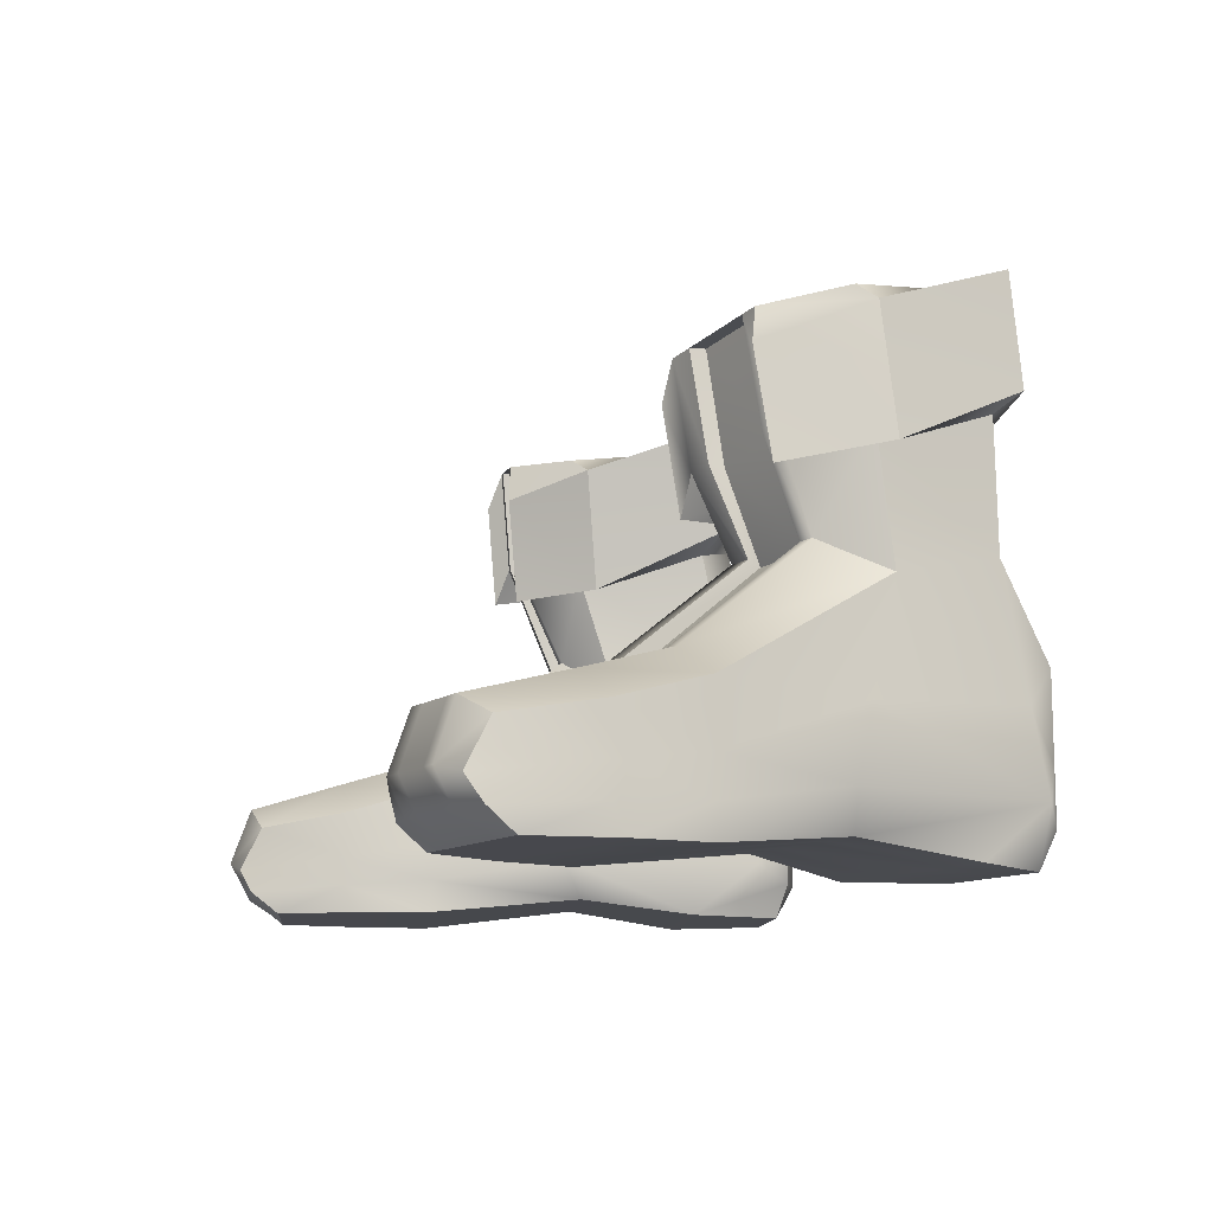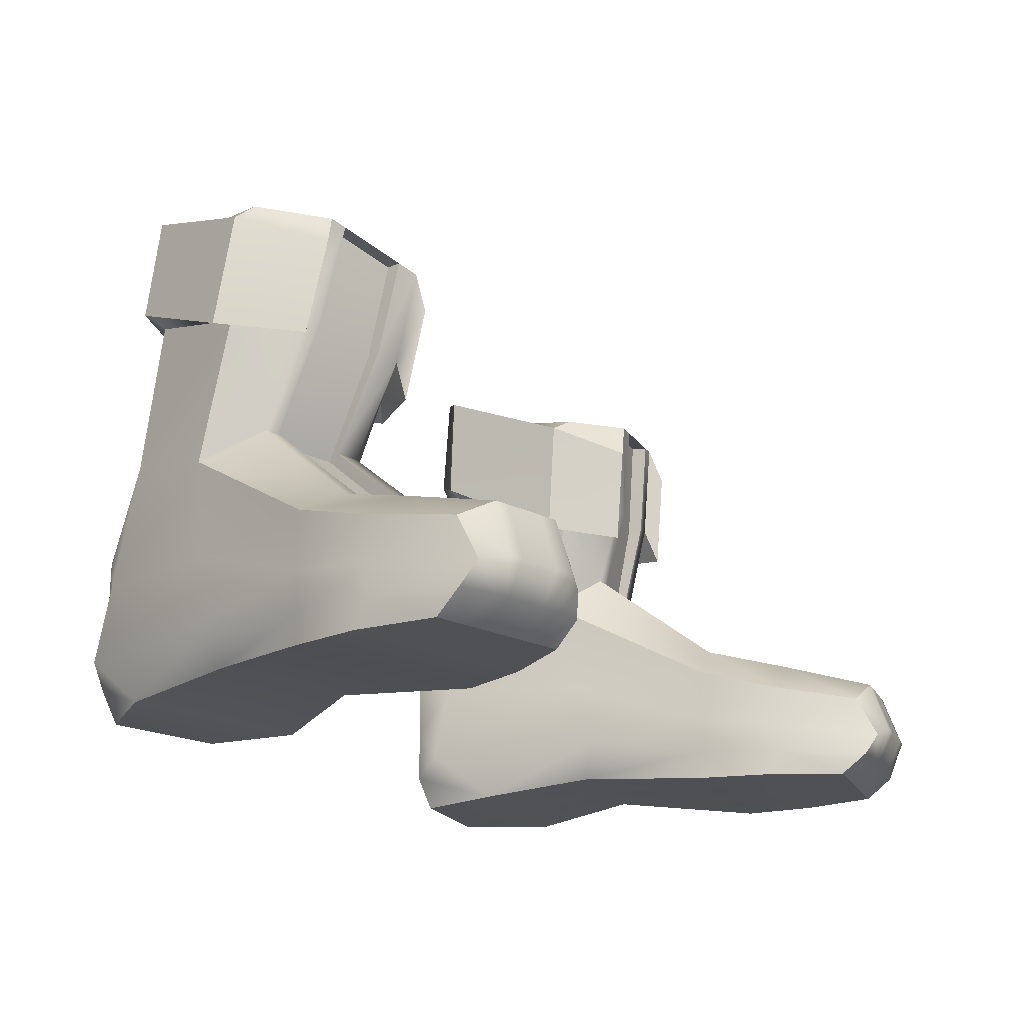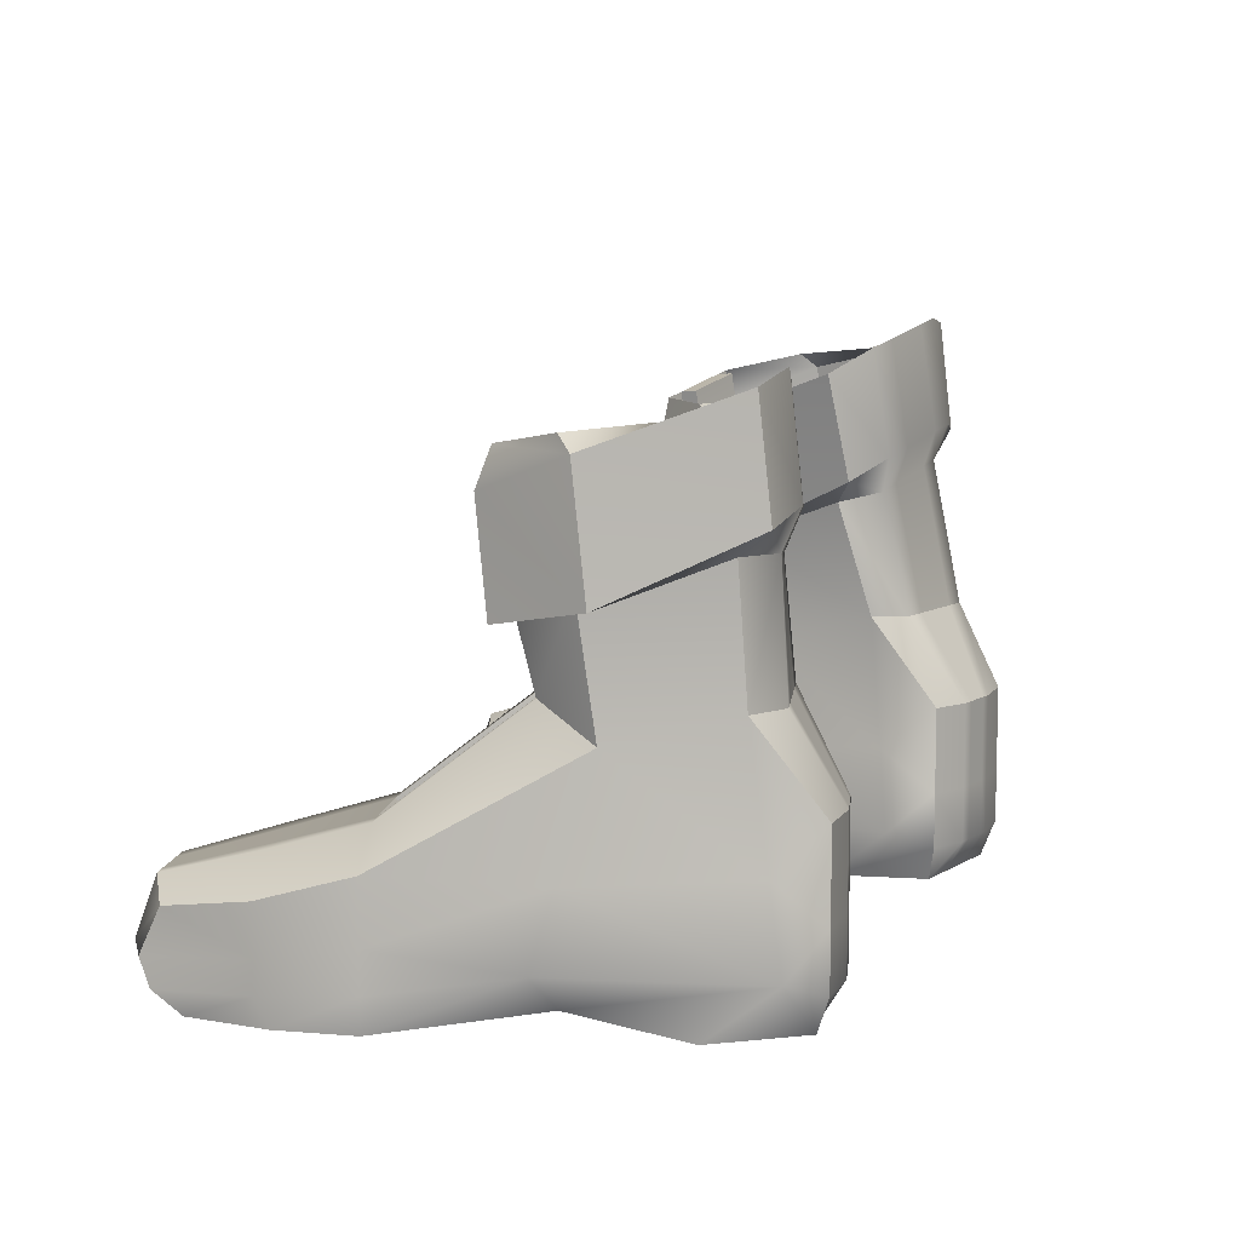
<metadata>
{"format":"obj","ext":"obj","renderer":"f3d","projection":"perspective","resolution":1024,"background":"white","views":[{"elev":-11.8,"azim":71.6,"up":"+Y"},{"elev":-19.9,"azim":-56.5,"up":"+Y"},{"elev":8.4,"azim":109.7,"up":"+Y"}]}
</metadata>
<code>
g default
v -2.173 0.2496 1.698
v -1.482 0.2496 1.857
v -2.168 0.6903 1.794
v -1.529 0.6767 1.942
v -1.599 1.1 -0.787
v -0.9112 1.1 -0.6285
v -1.555 0.2496 -0.724
v -0.9786 0.2496 -0.5912
v -0.9142 1.522 -0.3038
v -1.738 1.522 -0.4937
v -1.833 0.2496 -0.3344
v -0.899 0.2496 -0.1193
v -1.011 1.37 0.2569
v -1.897 1.392 0.0527
v -1.848 0.3313 0.2326
v -1.133 0.3313 0.3974
v -2.17 0.8844 0.9302
v -2.17 0.2496 0.9302
v -1.149 0.2496 1.165
v -1.149 0.8623 1.165
v -0.8624 2.519 0.5407
v -1.889 2.721 0.3303
v -0.7228 2.579 -0.07879
v -1.749 2.781 -0.2892
v -1.517 0.3557 1.987
v -2.199 0.3557 1.83
v -2.17 0.4061 0.9302
v -2.023 0.5076 0.2926
v -1.804 0.5041 -0.6562
v -1.599 0.4197 -0.787
v -0.9112 0.4197 -0.6285
v -0.7838 0.5041 -0.4211
v -1.002 0.5076 0.5277
v -1.149 0.4061 1.165
v -1.198 1.539 0.4827
v -1.345 1.032 1.12
v -1.665 0.7811 1.972
v -1.654 0.3557 1.986
v -1.581 0.2496 1.834
v -1.345 0.2496 1.12
v -1.27 0.3313 0.3658
v -1.051 0.2496 -0.1543
v -1.089 0.2496 -0.6166
v -1.094 0.4197 -0.7295
v -1.094 1.1 -0.7295
v -0.9792 1.522 -0.4662
v -0.8841 2.633 -0.2757
v -1.123 2.53 0.7862
v -1.759 1.539 0.3534
v -1.906 1.032 0.991
v -2.016 0.7811 1.891
v -2.029 0.3557 1.9
v -2.02 0.2496 1.733
v -1.906 0.2496 0.991
v -1.663 0.3313 0.2752
v -1.612 0.2496 -0.2836
v -1.406 0.2496 -0.6896
v -1.344 0.4197 -0.787
v -1.344 1.1 -0.787
v -1.54 1.522 -0.5954
v -1.449 2.744 -0.3914
v -1.688 2.641 0.6705
v -1.269 0.2496 1.513
v -1.45 0.2496 1.471
v -1.97 0.2496 1.351
v -2.214 0.2496 1.295
v -2.229 0.3815 1.359
v -2.229 0.7615 1.359
v -1.985 0.9087 1.416
v -1.465 0.9087 1.535
v -1.284 0.7394 1.577
v -1.284 0.3815 1.577
v -1.315 1.539 0.4556
v -1.462 1.032 1.093
v -1.598 0.9087 1.505
v -1.755 0.7811 1.951
v -1.75 0.3557 1.964
v -1.694 0.2496 1.808
v -1.583 0.2496 1.441
v -1.488 0.2496 1.087
v -1.371 0.3313 0.3426
v -1.195 0.2496 -0.1874
v -1.17 0.2496 -0.6353
v -1.158 0.4197 -0.7442
v -1.158 1.1 -0.7442
v -1.123 1.522 -0.4993
v -1.029 2.662 -0.3054
v -1.241 2.553 0.762
v -1.673 1.539 0.3732
v -1.82 1.032 1.011
v -1.881 0.9087 1.44
v -1.946 0.7811 1.907
v -1.954 0.3557 1.917
v -1.932 0.2496 1.753
v -1.866 0.2496 1.375
v -1.794 0.2496 1.017
v -1.585 0.3313 0.2934
v -1.5 0.2496 -0.2577
v -1.342 0.2496 -0.675
v -1.294 0.4197 -0.7755
v -1.294 1.1 -0.7755
v -1.428 1.522 -0.5696
v -1.336 2.722 -0.3683
v -1.601 2.624 0.6882
v -1.451 0.9765 1.045
v -1.809 0.9765 0.963
v -1.301 1.511 0.3943
v -1.659 1.511 0.3119
v -1.582 2.632 0.6045
v -1.223 2.561 0.6782
v -1.678 0.5095 2.067
v -1.583 0.4685 2.034
v -1.284 0.522 1.577
v -1.149 0.5852 1.165
v -1.006 0.8461 0.4214
v -0.835 0.9038 -0.3751
v -0.9112 0.6868 -0.6285
v -1.094 0.6868 -0.7295
v -1.158 0.6868 -0.7442
v -1.294 0.6868 -0.7755
v -1.344 0.6868 -0.787
v -1.599 0.6868 -0.787
v -1.778 0.9038 -0.5924
v -1.974 0.8548 0.1984
v -2.17 0.5939 0.9302
v -2.229 0.5307 1.359
v -2.16 0.4739 1.902
v -2.044 0.5095 1.983
v -1.971 0.5095 1.999
v -1.772 0.5095 2.045
v -1.774 2.256 -0.3458
v -1.518 2.228 -0.4572
v -1.405 2.206 -0.434
v -1.098 2.145 -0.3711
v -0.9534 2.117 -0.3415
v -0.837 2.072 -0.1537
v -0.9725 1.933 0.459
v -1.191 2.022 0.7215
v -1.31 2.046 0.6973
v -1.294 2.039 0.6187
v -1.654 2.11 0.5449
v -1.669 2.116 0.6236
v -1.756 2.133 0.6058
v -1.936 2.134 0.2625
v -1.472 2.408 -0.534
v -1.403 2.924 -0.4682
v -1.785 2.366 -0.4832
v -1.76 2.891 -0.4266
v -1.336 2.382 -0.5033
v -1.267 2.898 -0.4375
v -1.029 2.322 -0.4404
v -0.9599 2.838 -0.3746
v -0.8639 2.286 -0.3901
v -0.7946 2.802 -0.3244
v -0.7159 2.18 -0.236
v -0.6017 2.688 -0.161
v -0.879 1.864 0.4016
v -0.7688 2.451 0.4833
v -1.068 2.338 0.8078
v -1.136 1.83 0.7431
v -1.843 1.96 0.6551
v -2.002 2.065 0.1919
v -1.774 2.467 0.7198
v -1.954 2.652 0.2597
g SHOE_R SHOE
f 2 25 39
f 39 25 38
f 71 20 70
f 70 20 36
f 31 8 44
f 44 8 43
f 19 63 40
f 40 63 64
f 63 19 72
f 72 19 34
f 66 67 18
f 18 67 27
f 9 6 46
f 46 6 45
f 7 11 30
f 30 11 29
f 43 8 42
f 42 8 12
f 32 12 31
f 31 12 8
f 15 28 11
f 11 28 29
f 12 16 42
f 42 16 41
f 16 12 33
f 33 12 32
f 18 27 15
f 15 27 28
f 41 16 40
f 40 16 19
f 19 16 34
f 34 16 33
f 20 13 36
f 36 13 35
f 138 35 137
f 137 35 13
f 13 9 137
f 137 9 136
f 9 46 136
f 136 46 135
f 14 144 10
f 10 144 131
f 112 4 111
f 111 4 37
f 126 68 125
f 125 68 17
f 125 17 124
f 124 17 14
f 124 14 123
f 123 14 10
f 122 123 5
f 5 123 10
f 45 6 118
f 118 6 117
f 9 116 6
f 6 116 117
f 115 116 13
f 13 116 9
f 114 115 20
f 20 115 13
f 113 114 71
f 71 114 20
f 74 36 73
f 73 36 35
f 75 70 74
f 74 70 36
f 111 37 130
f 130 37 76
f 39 38 78
f 78 38 77
f 40 64 80
f 80 64 79
f 81 41 80
f 80 41 40
f 42 41 82
f 82 41 81
f 83 43 82
f 82 43 42
f 84 44 83
f 83 44 43
f 85 45 119
f 119 45 118
f 46 45 86
f 86 45 85
f 46 86 135
f 135 86 134
f 139 73 138
f 138 73 35
f 17 50 14
f 14 50 49
f 68 69 17
f 17 69 50
f 127 128 3
f 3 128 51
f 1 53 26
f 26 53 52
f 18 54 66
f 66 54 65
f 55 54 15
f 15 54 18
f 11 56 15
f 15 56 55
f 57 56 7
f 7 56 11
f 30 58 7
f 7 58 57
f 5 59 122
f 122 59 121
f 10 60 5
f 5 60 59
f 60 10 132
f 132 10 131
f 14 49 144
f 144 49 143
f 63 2 64
f 64 2 39
f 64 39 79
f 79 39 78
f 66 65 1
f 1 65 53
f 66 1 67
f 67 1 26
f 68 126 3
f 3 126 127
f 51 69 3
f 3 69 68
f 76 37 75
f 75 37 70
f 37 4 70
f 70 4 71
f 112 113 4
f 4 113 71
f 63 72 2
f 2 72 25
f 106 105 108
f 108 105 107
f 91 75 90
f 90 75 74
f 92 76 91
f 91 76 75
f 130 76 129
f 129 76 92
f 78 77 94
f 94 77 93
f 79 78 95
f 95 78 94
f 80 79 96
f 96 79 95
f 97 81 96
f 96 81 80
f 82 81 98
f 98 81 97
f 99 83 98
f 98 83 82
f 84 83 100
f 100 83 99
f 101 85 120
f 120 85 119
f 86 85 102
f 102 85 101
f 86 102 134
f 134 102 133
f 141 108 140
f 140 108 107
f 50 90 49
f 49 90 89
f 91 90 69
f 69 90 50
f 92 91 51
f 51 91 69
f 128 129 51
f 51 129 92
f 53 94 52
f 52 94 93
f 65 95 53
f 53 95 94
f 54 96 65
f 65 96 95
f 97 96 55
f 55 96 54
f 56 98 55
f 55 98 97
f 99 98 57
f 57 98 56
f 100 99 58
f 58 99 57
f 59 101 121
f 121 101 120
f 60 102 59
f 59 102 101
f 102 60 133
f 133 60 132
f 143 49 142
f 142 49 89
f 90 74 106
f 106 74 105
f 73 107 74
f 74 107 105
f 89 90 108
f 108 90 106
f 142 89 141
f 141 89 108
f 139 140 73
f 73 140 107
f 88 104 110
f 110 104 109
f 25 112 38
f 38 112 111
f 25 72 112
f 112 72 113
f 72 34 113
f 113 34 114
f 115 114 33
f 33 114 34
f 116 115 32
f 32 115 33
f 116 32 117
f 117 32 31
f 118 117 44
f 44 117 31
f 119 118 84
f 84 118 44
f 120 119 100
f 100 119 84
f 121 120 58
f 58 120 100
f 122 121 30
f 30 121 58
f 30 29 122
f 122 29 123
f 28 124 29
f 29 124 123
f 27 125 28
f 28 125 124
f 67 126 27
f 27 126 125
f 126 67 127
f 127 67 26
f 26 52 127
f 127 52 128
f 52 93 128
f 128 93 129
f 77 130 93
f 93 130 129
f 38 111 77
f 77 111 130
f 146 145 148
f 148 145 147
f 149 145 150
f 150 145 146
f 151 149 152
f 152 149 150
f 153 151 154
f 154 151 152
f 155 153 156
f 156 153 154
f 157 155 158
f 158 155 156
f 160 157 159
f 159 157 158
f 88 139 48
f 48 139 138
f 140 139 110
f 110 139 88
f 109 141 110
f 110 141 140
f 104 142 109
f 109 142 141
f 62 143 104
f 104 143 142
f 161 163 162
f 162 163 164
f 162 164 147
f 147 164 148
f 131 147 132
f 132 147 145
f 61 146 24
f 24 146 148
f 133 132 149
f 149 132 145
f 103 150 61
f 61 150 146
f 133 149 134
f 134 149 151
f 103 87 150
f 150 87 152
f 134 151 135
f 135 151 153
f 87 47 152
f 152 47 154
f 136 135 155
f 155 135 153
f 23 156 47
f 47 156 154
f 137 136 157
f 157 136 155
f 21 158 23
f 23 158 156
f 48 138 159
f 159 138 160
f 138 137 160
f 160 137 157
f 48 159 21
f 21 159 158
f 143 161 144
f 144 161 162
f 62 163 143
f 143 163 161
f 22 164 62
f 62 164 163
f 144 162 131
f 131 162 147
f 148 164 24
f 22 24 164
g default
v 2.173 0.2496 1.698
v 1.482 0.2496 1.857
v 2.168 0.6903 1.794
v 1.529 0.6767 1.942
v 1.599 1.1 -0.787
v 0.9112 1.1 -0.6285
v 1.555 0.2496 -0.724
v 0.9786 0.2496 -0.5912
v 0.9142 1.522 -0.3038
v 1.738 1.522 -0.4937
v 1.833 0.2496 -0.3344
v 0.899 0.2496 -0.1193
v 1.011 1.37 0.2569
v 1.897 1.392 0.0527
v 1.848 0.3313 0.2326
v 1.133 0.3313 0.3974
v 2.17 0.8844 0.9302
v 2.17 0.2496 0.9302
v 1.149 0.2496 1.165
v 1.149 0.8623 1.165
v 0.8617 2.455 0.4845
v 1.905 2.579 0.2066
v 0.7421 2.525 -0.1266
v 1.785 2.649 -0.4045
v 1.517 0.3557 1.987
v 2.199 0.3557 1.83
v 2.17 0.4061 0.9302
v 2.023 0.5076 0.2926
v 1.804 0.5041 -0.6562
v 1.599 0.4197 -0.787
v 0.9112 0.4197 -0.6285
v 0.7838 0.5041 -0.4211
v 1.002 0.5076 0.5277
v 1.149 0.4061 1.165
v 1.198 1.539 0.4827
v 1.345 1.032 1.12
v 1.665 0.7811 1.972
v 1.654 0.3557 1.986
v 1.581 0.2496 1.834
v 1.345 0.2496 1.12
v 1.27 0.3313 0.3658
v 1.051 0.2496 -0.1543
v 1.089 0.2496 -0.6166
v 1.094 0.4197 -0.7295
v 1.094 1.1 -0.7295
v 0.9792 1.522 -0.4662
v 0.9116 2.566 -0.3343
v 1.117 2.446 0.7131
v 1.759 1.539 0.3534
v 1.906 1.032 0.991
v 2.016 0.7811 1.891
v 2.029 0.3557 1.9
v 2.02 0.2496 1.733
v 1.906 0.2496 0.991
v 1.663 0.3313 0.2752
v 1.612 0.2496 -0.2836
v 1.406 0.2496 -0.6896
v 1.344 0.4197 -0.787
v 1.344 1.1 -0.787
v 1.54 1.522 -0.5954
v 1.485 2.635 -0.4871
v 1.69 2.515 0.5603
v 1.269 0.2496 1.513
v 1.45 0.2496 1.471
v 1.97 0.2496 1.351
v 2.214 0.2496 1.295
v 2.229 0.3815 1.359
v 2.229 0.7615 1.359
v 1.985 0.9087 1.416
v 1.465 0.9087 1.535
v 1.284 0.7394 1.577
v 1.284 0.3815 1.577
v 1.315 1.539 0.4556
v 1.462 1.032 1.093
v 1.598 0.9087 1.505
v 1.755 0.7811 1.951
v 1.75 0.3557 1.964
v 1.694 0.2496 1.808
v 1.583 0.2496 1.441
v 1.488 0.2496 1.087
v 1.371 0.3313 0.3426
v 1.195 0.2496 -0.1874
v 1.17 0.2496 -0.6353
v 1.158 0.4197 -0.7442
v 1.158 1.1 -0.7442
v 1.123 1.522 -0.4993
v 1.058 2.584 -0.3734
v 1.237 2.461 0.6811
v 1.673 1.539 0.3732
v 1.82 1.032 1.011
v 1.881 0.9087 1.44
v 1.946 0.7811 1.907
v 1.954 0.3557 1.917
v 1.932 0.2496 1.753
v 1.866 0.2496 1.375
v 1.794 0.2496 1.017
v 1.585 0.3313 0.2934
v 1.5 0.2496 -0.2577
v 1.342 0.2496 -0.675
v 1.294 0.4197 -0.7755
v 1.294 1.1 -0.7755
v 1.428 1.522 -0.5696
v 1.37 2.621 -0.4565
v 1.602 2.504 0.5837
v 1.451 0.9765 1.045
v 1.809 0.9765 0.963
v 1.301 1.511 0.3943
v 1.659 1.511 0.3119
v 1.586 2.514 0.5011
v 1.22 2.47 0.5985
v 1.678 0.5095 2.067
v 1.583 0.4685 2.034
v 1.284 0.522 1.577
v 1.149 0.5852 1.165
v 1.006 0.8461 0.4214
v 0.835 0.9038 -0.3751
v 0.9112 0.6868 -0.6285
v 1.094 0.6868 -0.7295
v 1.158 0.6868 -0.7442
v 1.294 0.6868 -0.7755
v 1.344 0.6868 -0.787
v 1.599 0.6868 -0.787
v 1.778 0.9038 -0.5924
v 1.974 0.8548 0.1984
v 2.17 0.5939 0.9302
v 2.229 0.5307 1.359
v 2.16 0.4739 1.902
v 2.044 0.5095 1.983
v 1.971 0.5095 1.999
v 1.772 0.5095 2.045
v 1.779 2.124 -0.4616
v 1.524 2.114 -0.5564
v 1.409 2.101 -0.5258
v 1.098 2.063 -0.4427
v 0.9507 2.046 -0.4036
v 0.8268 2.01 -0.208
v 0.9377 1.861 0.3967
v 1.155 1.935 0.645
v 1.275 1.949 0.613
v 1.261 1.944 0.5353
v 1.627 1.988 0.4379
v 1.641 1.993 0.5156
v 1.728 2.003 0.4922
v 1.918 1.99 0.1368
v 1.491 2.297 -0.6306
v 1.452 2.818 -0.5614
v 1.8 2.232 -0.6001
v 1.806 2.758 -0.543
v 1.354 2.282 -0.591
v 1.314 2.802 -0.5217
v 1.042 2.245 -0.5079
v 1.003 2.765 -0.4386
v 0.873 2.221 -0.4468
v 0.8339 2.741 -0.3775
v 0.7147 2.127 -0.2826
v 0.63 2.642 -0.2012
v 0.8415 1.8 0.3455
v 0.7655 2.393 0.4333
v 1.049 2.259 0.7387
v 1.088 1.747 0.6706
v 1.803 1.824 0.5362
v 1.981 1.916 0.06205
v 1.764 2.335 0.6044
v 1.968 2.506 0.1318
g SHOE SHOE_L
f 202 189 203
f 203 189 166
f 234 200 235
f 235 200 184
f 207 172 208
f 208 172 195
f 228 227 204
f 204 227 183
f 236 198 227
f 227 198 183
f 182 191 230
f 230 191 231
f 209 170 210
f 210 170 173
f 194 193 171
f 171 193 175
f 206 176 207
f 207 176 172
f 196 195 176
f 176 195 172
f 175 193 179
f 179 193 192
f 205 180 206
f 206 180 176
f 196 176 197
f 197 176 180
f 179 192 182
f 182 192 191
f 204 183 205
f 205 183 180
f 197 180 198
f 198 180 183
f 199 177 200
f 200 177 184
f 302 301 199
f 199 301 177
f 177 301 173
f 173 301 300
f 173 300 210
f 210 300 299
f 295 308 174
f 174 308 178
f 201 168 275
f 275 168 276
f 181 232 289
f 289 232 290
f 178 181 288
f 288 181 289
f 174 178 287
f 287 178 288
f 286 169 287
f 287 169 174
f 209 282 170
f 170 282 281
f 173 170 280
f 280 170 281
f 173 280 177
f 177 280 279
f 177 279 184
f 184 279 278
f 277 235 278
f 278 235 184
f 238 237 200
f 200 237 199
f 239 238 234
f 234 238 200
f 294 240 275
f 275 240 201
f 241 202 242
f 242 202 203
f 243 228 244
f 244 228 204
f 244 204 245
f 245 204 205
f 245 205 246
f 246 205 206
f 246 206 247
f 247 206 207
f 247 207 248
f 248 207 208
f 249 283 209
f 209 283 282
f 249 209 250
f 250 209 210
f 298 250 299
f 299 250 210
f 303 302 237
f 237 302 199
f 181 178 214
f 214 178 213
f 232 181 233
f 233 181 214
f 291 167 292
f 292 167 215
f 190 216 165
f 165 216 217
f 230 229 182
f 182 229 218
f 182 218 179
f 179 218 219
f 179 219 175
f 175 219 220
f 175 220 171
f 171 220 221
f 171 221 194
f 194 221 222
f 169 286 223
f 223 286 285
f 174 169 224
f 224 169 223
f 295 174 296
f 296 174 224
f 178 308 213
f 213 308 307
f 203 166 228
f 228 166 227
f 242 203 243
f 243 203 228
f 165 217 230
f 230 217 229
f 190 165 231
f 231 165 230
f 232 167 290
f 290 167 291
f 167 232 215
f 215 232 233
f 240 239 201
f 201 239 234
f 201 234 168
f 168 234 235
f 276 168 277
f 277 168 235
f 189 236 166
f 166 236 227
f 270 272 269
f 269 272 271
f 255 254 239
f 239 254 238
f 256 255 240
f 240 255 239
f 293 256 294
f 294 256 240
f 257 241 258
f 258 241 242
f 258 242 259
f 259 242 243
f 259 243 260
f 260 243 244
f 260 244 261
f 261 244 245
f 261 245 262
f 262 245 246
f 262 246 263
f 263 246 247
f 263 247 264
f 264 247 248
f 265 284 249
f 249 284 283
f 266 265 250
f 250 265 249
f 297 266 298
f 298 266 250
f 305 304 272
f 272 304 271
f 214 213 254
f 254 213 253
f 233 214 255
f 255 214 254
f 215 233 256
f 256 233 255
f 292 215 293
f 293 215 256
f 216 257 217
f 217 257 258
f 217 258 229
f 229 258 259
f 229 259 218
f 218 259 260
f 218 260 219
f 219 260 261
f 219 261 220
f 220 261 262
f 220 262 221
f 221 262 263
f 221 263 222
f 222 263 264
f 223 285 265
f 265 285 284
f 224 223 266
f 266 223 265
f 296 224 297
f 297 224 266
f 307 306 213
f 213 306 253
f 254 270 238
f 238 270 269
f 269 271 238
f 238 271 237
f 253 272 254
f 254 272 270
f 306 305 253
f 253 305 272
f 271 304 237
f 237 304 303
f 274 273 252
f 252 273 268
f 275 276 202
f 202 276 189
f 276 277 189
f 189 277 236
f 236 277 198
f 198 277 278
f 279 197 278
f 278 197 198
f 280 196 279
f 279 196 197
f 195 196 281
f 281 196 280
f 282 208 281
f 281 208 195
f 283 248 282
f 282 248 208
f 284 264 283
f 283 264 248
f 285 222 284
f 284 222 264
f 286 194 285
f 285 194 222
f 194 286 193
f 193 286 287
f 287 288 193
f 193 288 192
f 288 289 192
f 192 289 191
f 289 290 191
f 191 290 231
f 190 231 291
f 291 231 290
f 190 291 216
f 216 291 292
f 292 293 216
f 216 293 257
f 293 294 257
f 257 294 241
f 294 275 241
f 241 275 202
f 310 312 309
f 309 312 311
f 310 309 314
f 314 309 313
f 314 313 316
f 316 313 315
f 316 315 318
f 318 315 317
f 319 320 317
f 317 320 318
f 321 322 319
f 319 322 320
f 322 321 323
f 323 321 324
f 252 212 303
f 303 212 302
f 274 252 304
f 304 252 303
f 273 274 305
f 305 274 304
f 273 305 268
f 268 305 306
f 226 268 307
f 307 268 306
f 328 327 326
f 326 327 325
f 312 328 311
f 311 328 326
f 309 311 296
f 296 311 295
f 188 312 225
f 225 312 310
f 313 309 297
f 297 309 296
f 225 310 267
f 267 310 314
f 315 313 298
f 298 313 297
f 267 314 251
f 251 314 316
f 317 315 299
f 299 315 298
f 251 316 211
f 211 316 318
f 300 319 299
f 299 319 317
f 318 320 211
f 211 320 187
f 301 321 300
f 300 321 319
f 320 322 187
f 187 322 185
f 212 323 302
f 302 323 324
f 302 324 301
f 301 324 321
f 322 323 185
f 185 323 212
f 308 326 307
f 307 326 325
f 325 327 307
f 307 327 226
f 327 328 226
f 226 328 186
f 311 326 295
f 295 326 308
f 312 188 328
f 186 328 188

</code>
